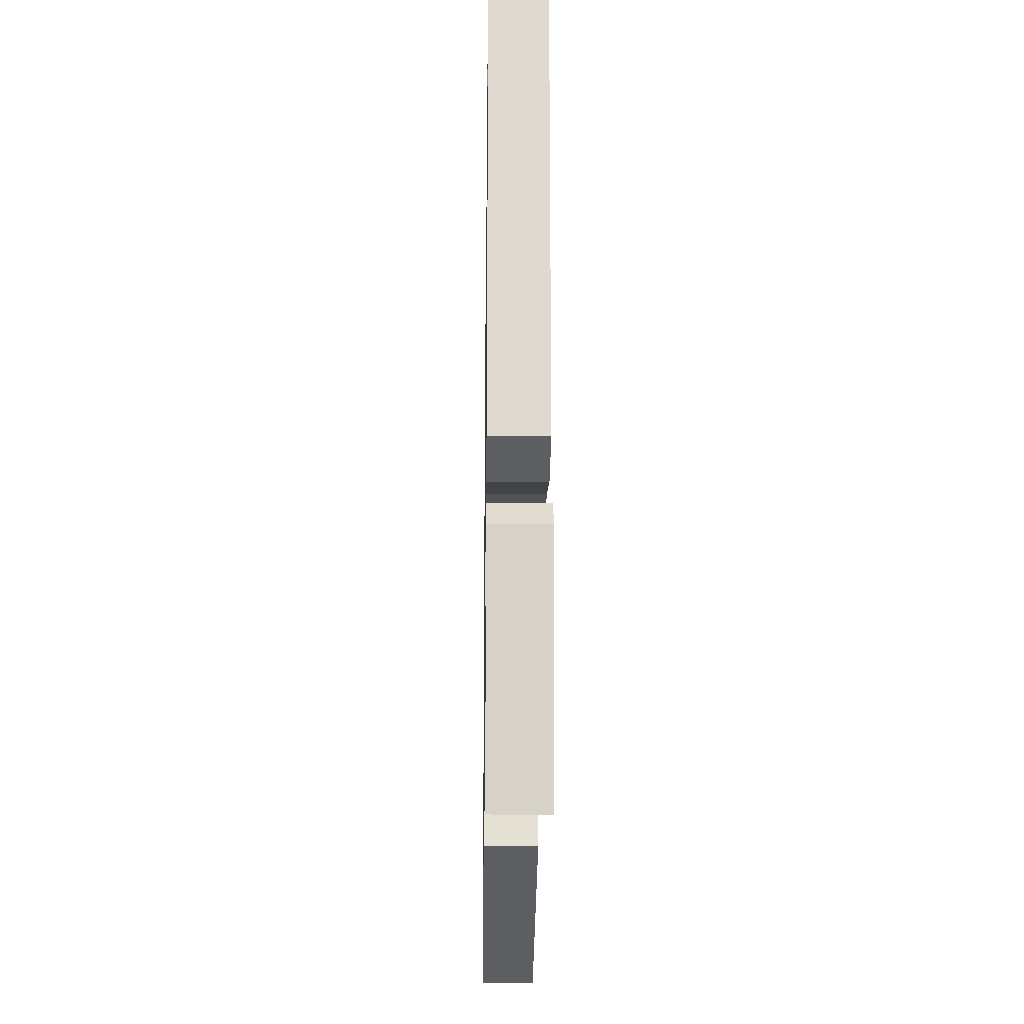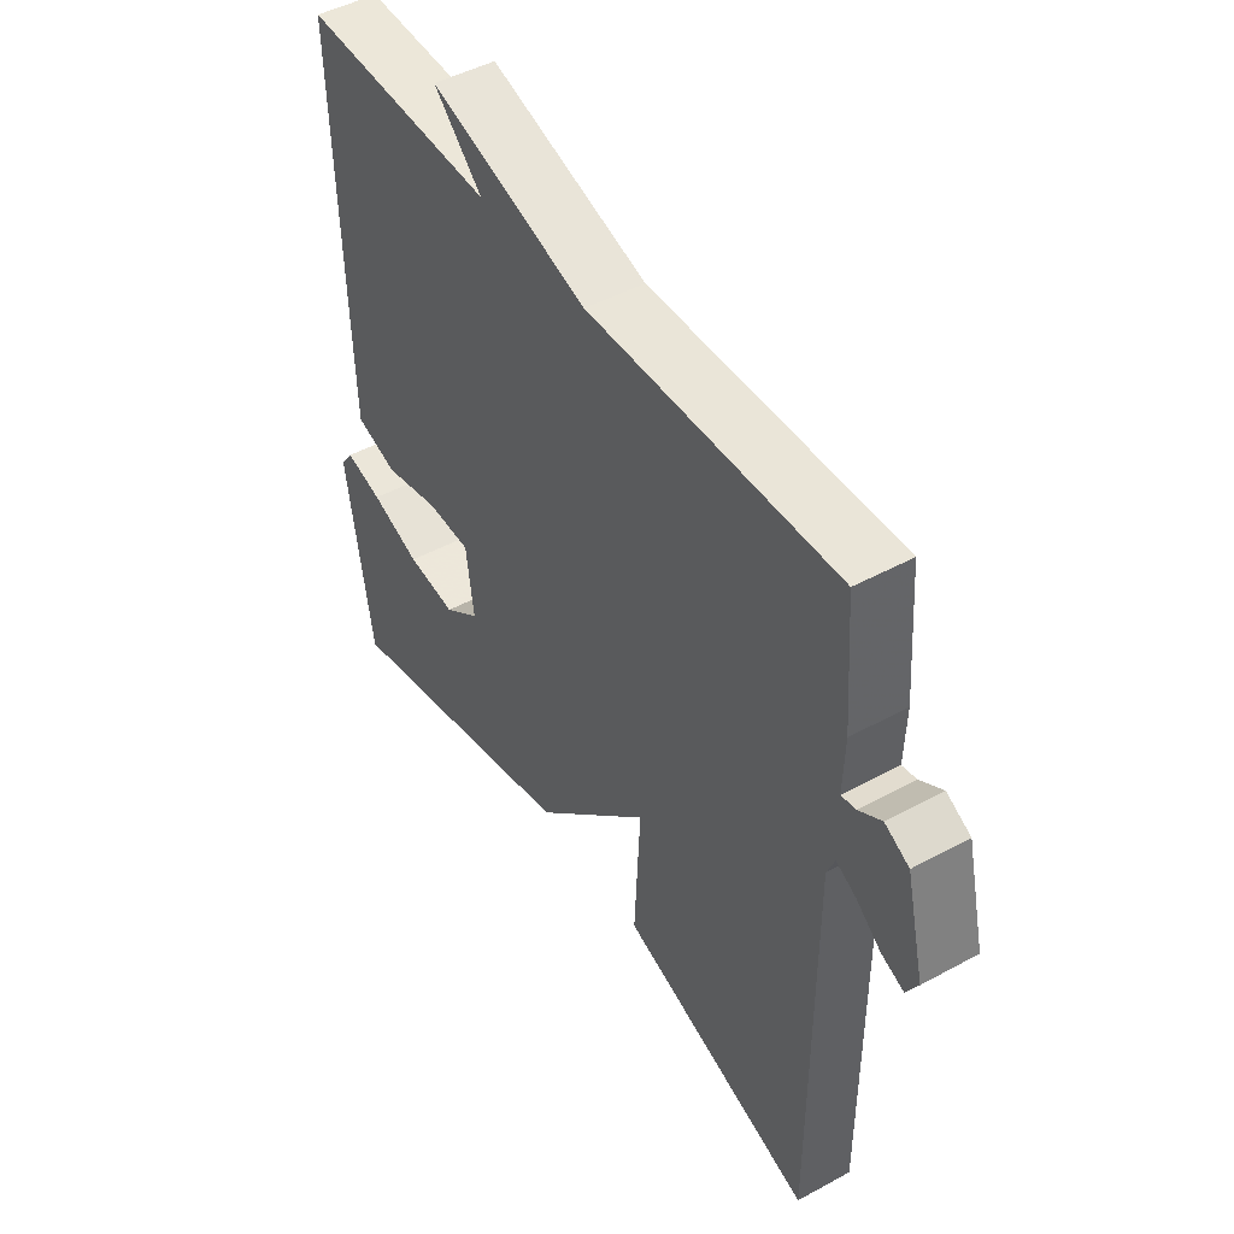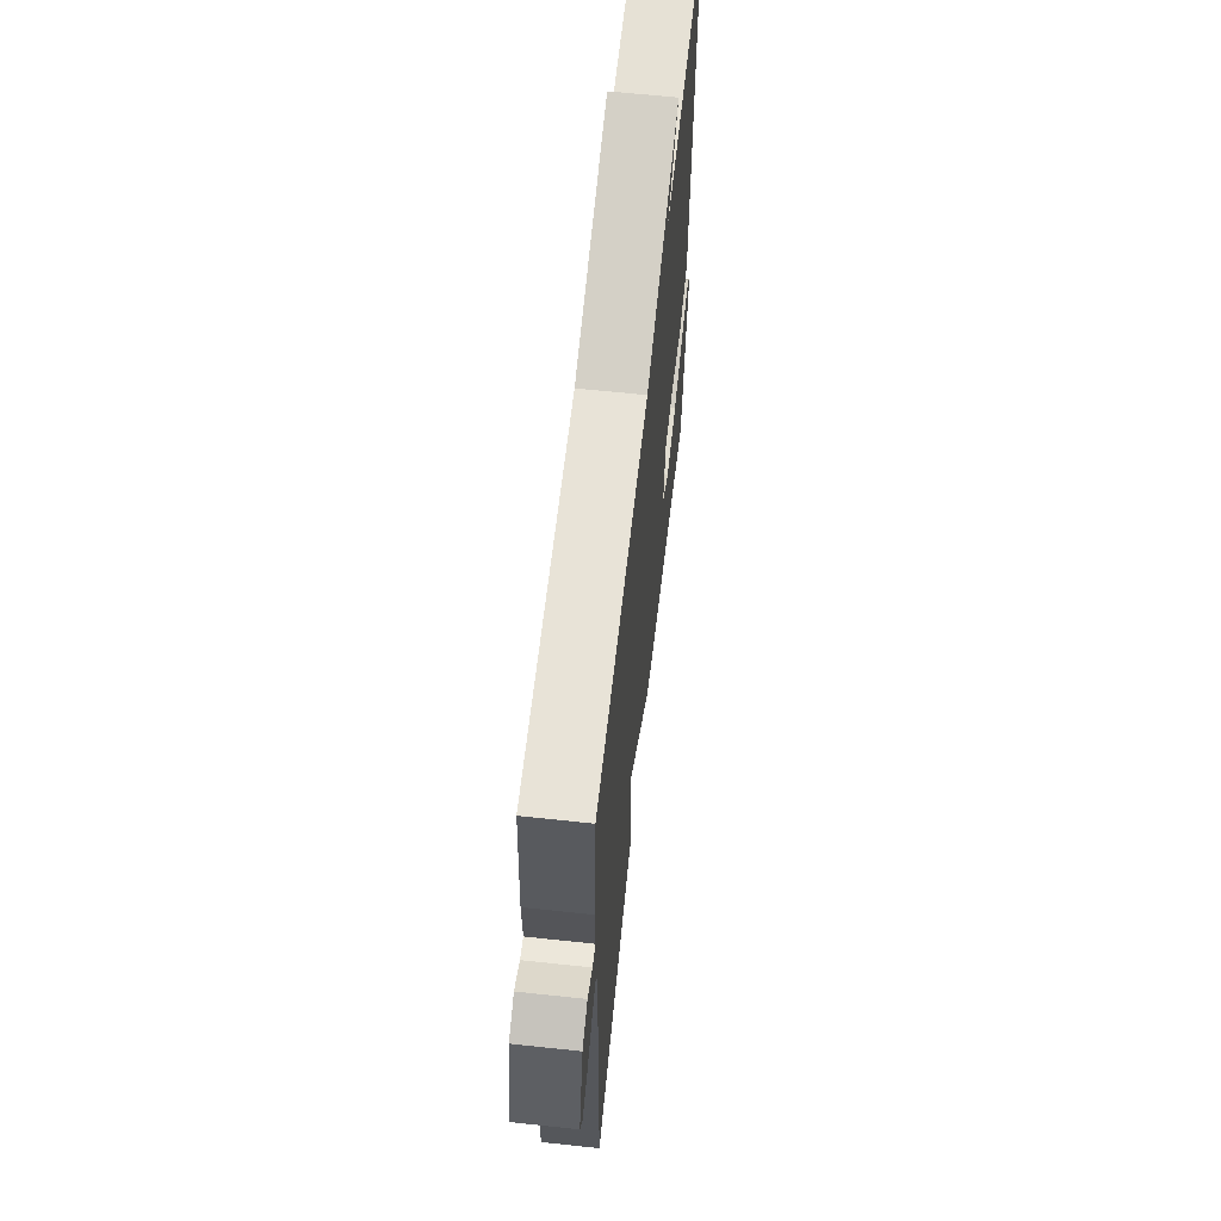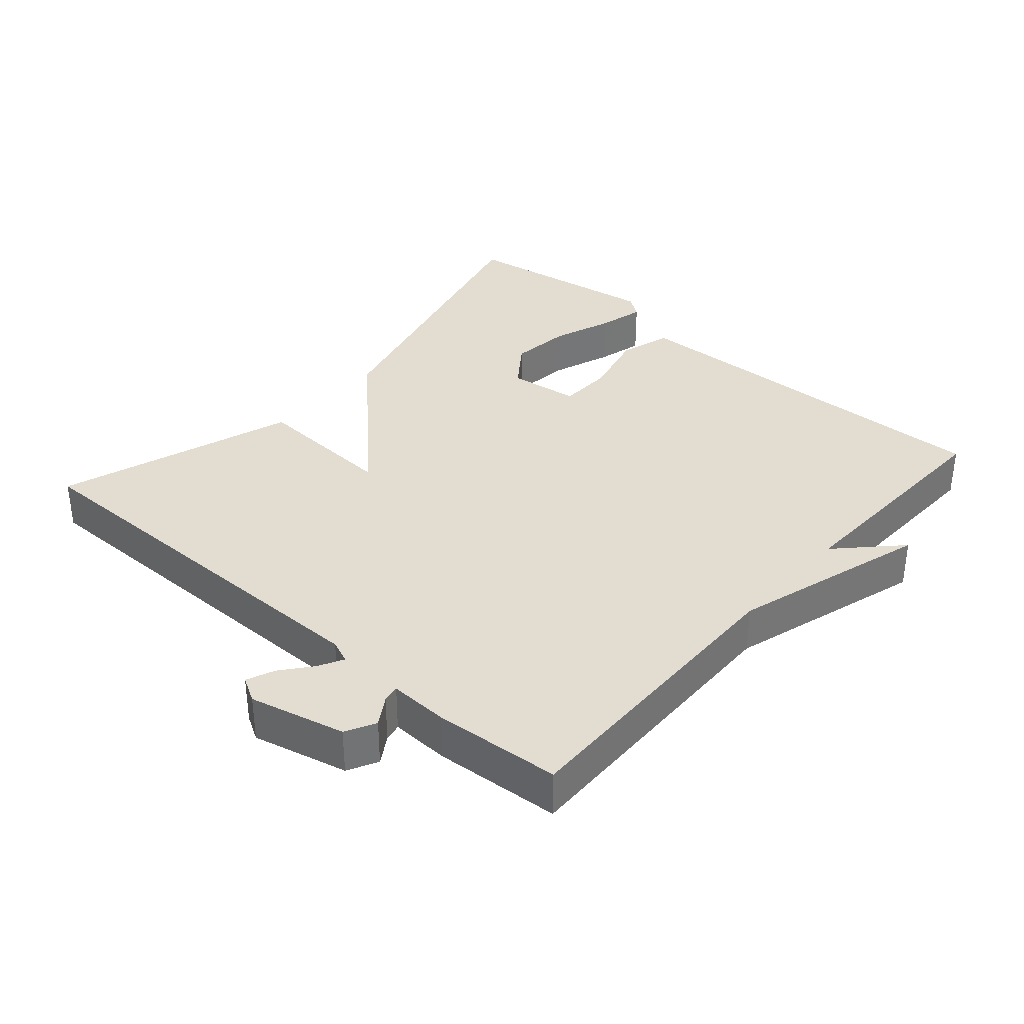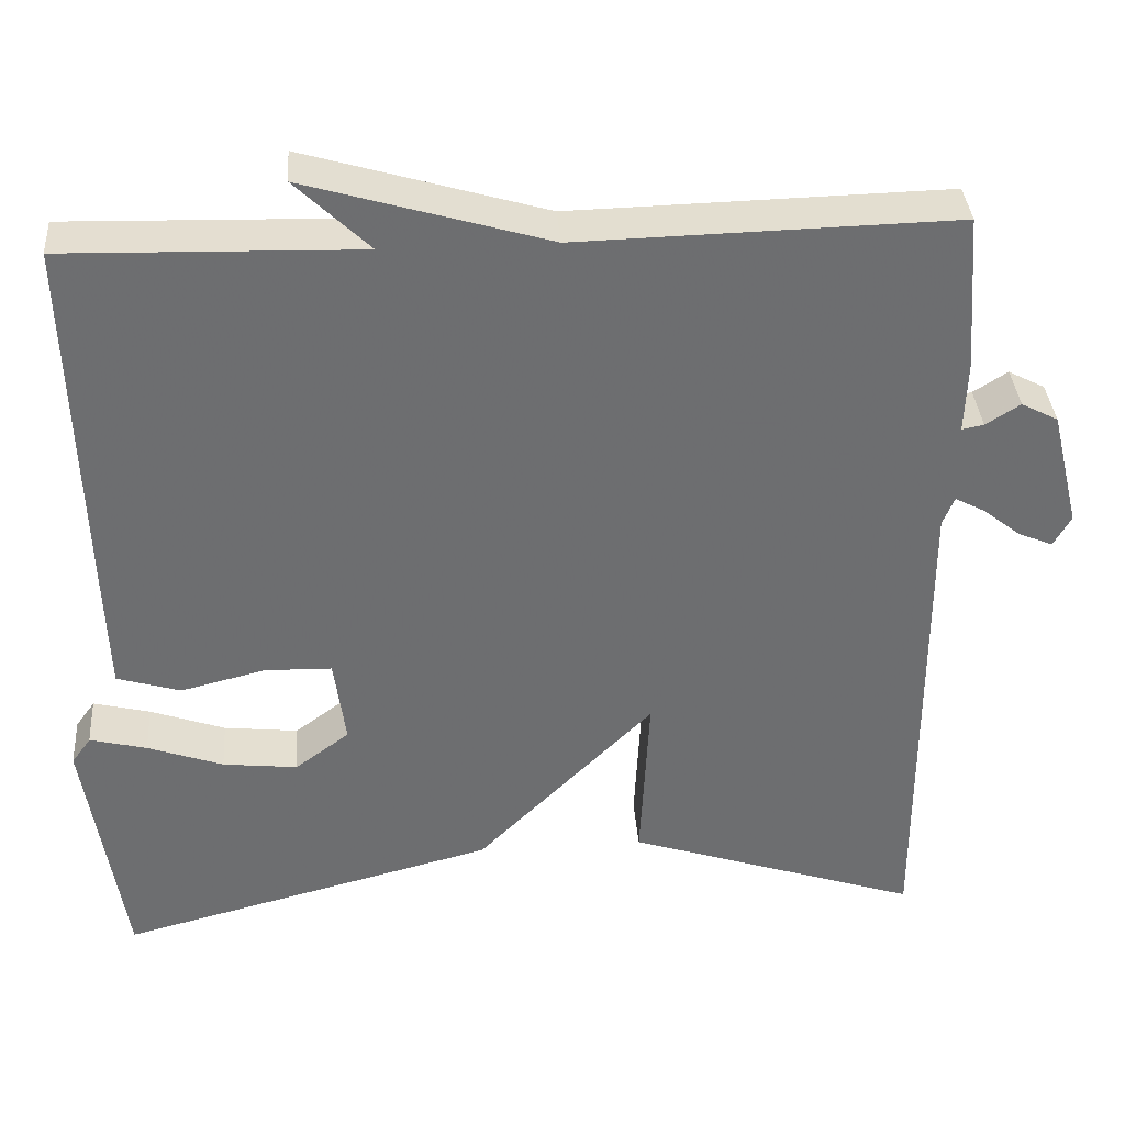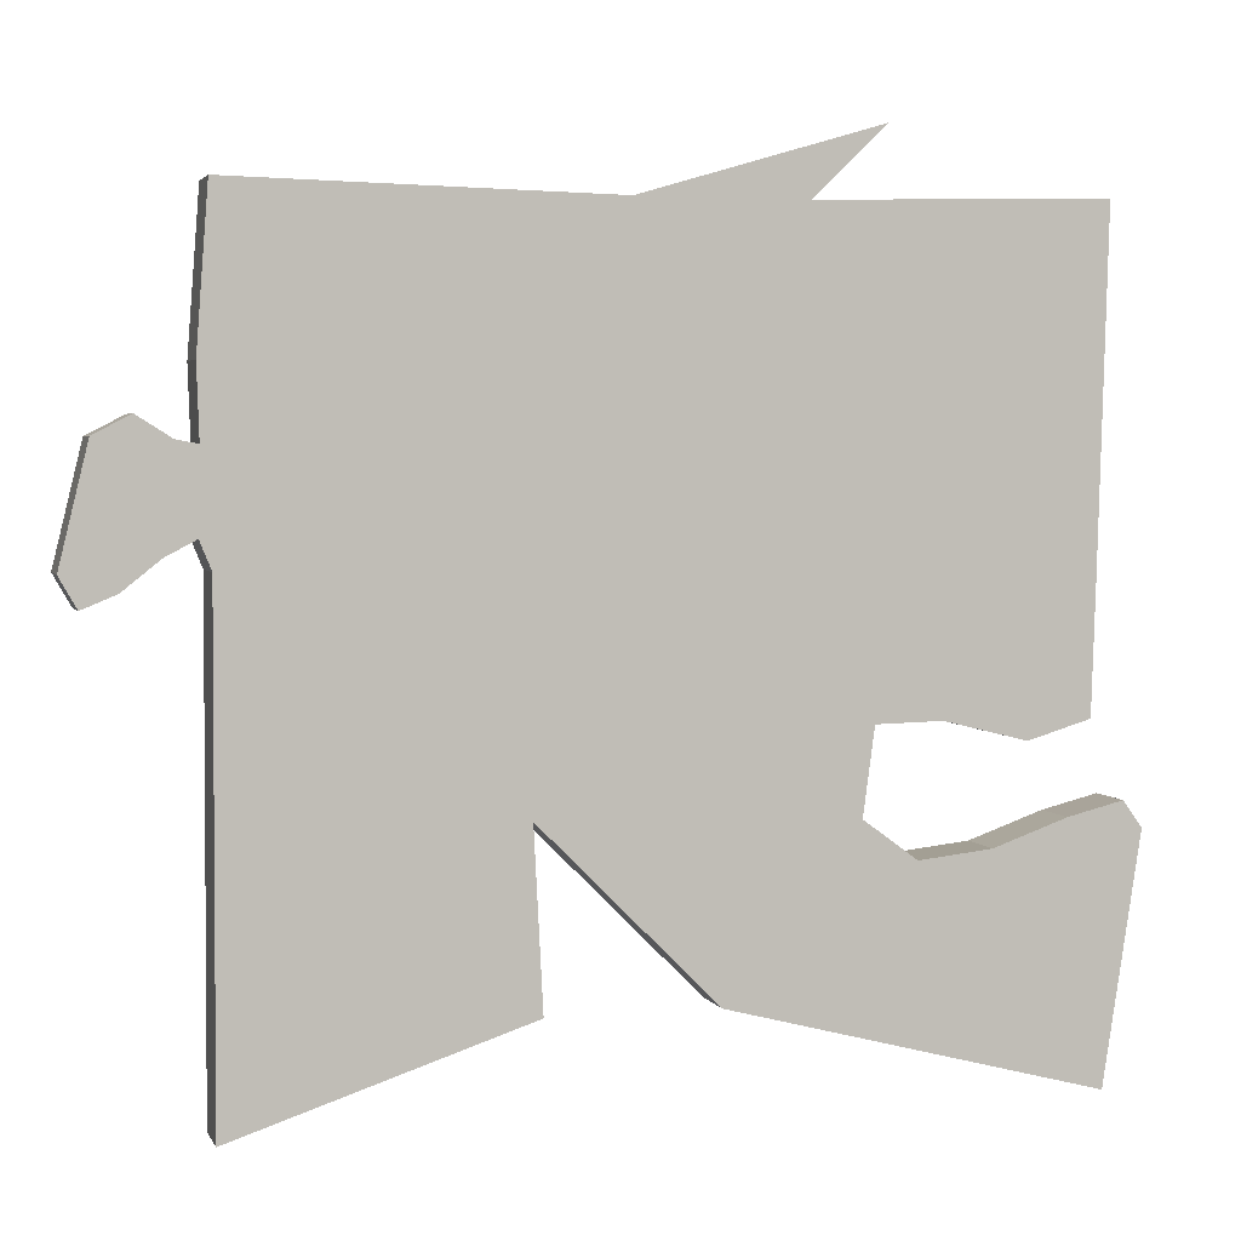
<metadata>
{"format":"obj","ext":"obj","renderer":"f3d","projection":"perspective","resolution":1024,"background":"white","views":[{"elev":-20.8,"azim":89.2,"up":"+Z"},{"elev":46.9,"azim":-121.7,"up":"+Z"},{"elev":63.0,"azim":-83.8,"up":"+Z"},{"elev":35.3,"azim":-48.7,"up":"+Y"},{"elev":36.2,"azim":175.7,"up":"+Z"},{"elev":3.3,"azim":-15.8,"up":"+Z"}]}
</metadata>
<code>
v -0.5 0.07 0.5
v -0.051 0.07 0.49
v 0.237 0.07 0.575
v 0.149 0.07 0.49
v 0.5 0.07 0.5
v 0.487 0.07 0.067
v 0.482 0.07 -0.079
v 0.406 0.07 -0.102
v 0.305 0.07 -0.077
v 0.225 0.07 -0.079
v 0.211 0.07 -0.183
v 0.276 0.07 -0.231
v 0.365 0.07 -0.221
v 0.455 0.07 -0.189
v 0.523 0.07 -0.172
v 0.546 0.07 -0.204
v 0.5 0.07 -0.5
v 0.05 0.07 -0.384
v -0.161 0.07 -0.173
v -0.15 0.07 -0.384
v -0.5 0.07 -0.5
v -0.499 0.07 0.096
v -0.513 0.07 0.13
v -0.549 0.07 0.111
v -0.594 0.07 0.075
v -0.635 0.07 0.058
v -0.656 0.07 0.095
v -0.622 0.07 0.235
v -0.578 0.07 0.258
v -0.537 0.07 0.232
v -0.511 0.07 0.227
v -0.514 0.07 0.313
v -0.5 0 0.5
v -0.051 0 0.49
v 0.237 0 0.575
v 0.149 0 0.49
v 0.5 0 0.5
v 0.487 0 0.067
v 0.482 0 -0.079
v 0.406 0 -0.102
v 0.305 0 -0.077
v 0.225 0 -0.079
v 0.211 0 -0.183
v 0.276 0 -0.231
v 0.365 0 -0.221
v 0.455 0 -0.189
v 0.523 0 -0.172
v 0.546 0 -0.204
v 0.5 0 -0.5
v 0.05 0 -0.384
v -0.161 0 -0.173
v -0.15 0 -0.384
v -0.5 0 -0.5
v -0.499 0 0.096
v -0.513 0 0.13
v -0.549 0 0.111
v -0.594 0 0.075
v -0.635 0 0.058
v -0.656 0 0.095
v -0.622 0 0.235
v -0.578 0 0.258
v -0.537 0 0.232
v -0.511 0 0.227
v -0.514 0 0.313
f 31 32 1 2
f 28 29 30
f 27 28 30
f 26 27 30
f 25 26 30
f 24 25 30
f 23 24 30 31
f 2 3 4
f 31 2 4
f 23 31 4
f 22 23 4
f 19 20 21 22
f 17 18 19
f 15 16 17
f 14 15 17
f 13 14 17
f 12 13 17
f 17 19 22
f 12 17 22
f 11 12 22
f 7 8 9
f 6 7 9
f 5 6 9
f 4 5 9
f 4 9 10
f 4 10 11 22
f 34 33 64 63
f 62 61 60
f 62 60 59
f 62 59 58
f 62 58 57
f 62 57 56
f 63 62 56 55
f 36 35 34
f 36 34 63
f 36 63 55
f 36 55 54
f 54 53 52 51
f 51 50 49
f 49 48 47
f 49 47 46
f 49 46 45
f 49 45 44
f 54 51 49
f 54 49 44
f 54 44 43
f 41 40 39
f 41 39 38
f 41 38 37
f 41 37 36
f 42 41 36
f 54 43 42 36
f 1 33 34 2
f 2 34 35 3
f 3 35 36 4
f 4 36 37 5
f 5 37 38 6
f 6 38 39 7
f 7 39 40 8
f 8 40 41 9
f 9 41 42 10
f 10 42 43 11
f 11 43 44 12
f 12 44 45 13
f 13 45 46 14
f 14 46 47 15
f 15 47 48 16
f 16 48 49 17
f 17 49 50 18
f 18 50 51 19
f 19 51 52 20
f 20 52 53 21
f 21 53 54 22
f 22 54 55 23
f 23 55 56 24
f 24 56 57 25
f 25 57 58 26
f 26 58 59 27
f 27 59 60 28
f 28 60 61 29
f 29 61 62 30
f 30 62 63 31
f 31 63 64 32
f 32 64 33 1

</code>
